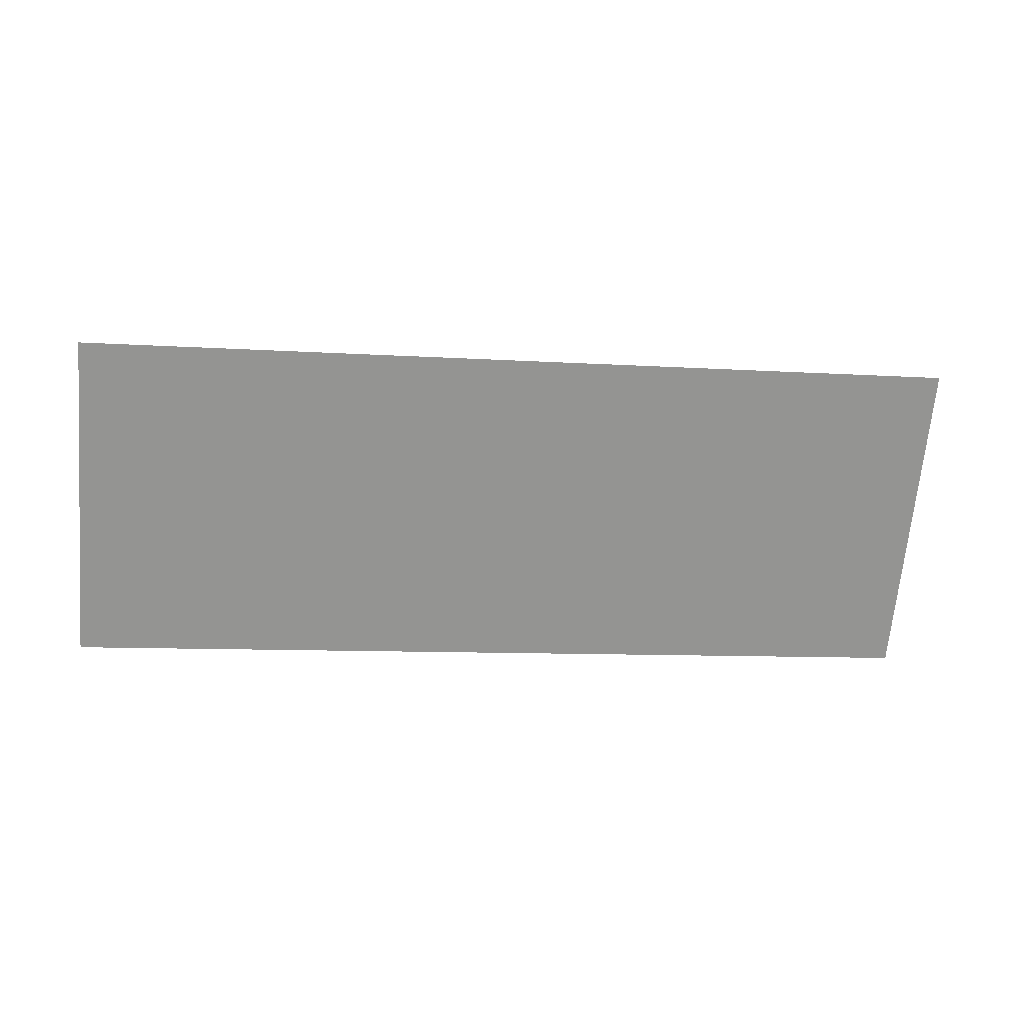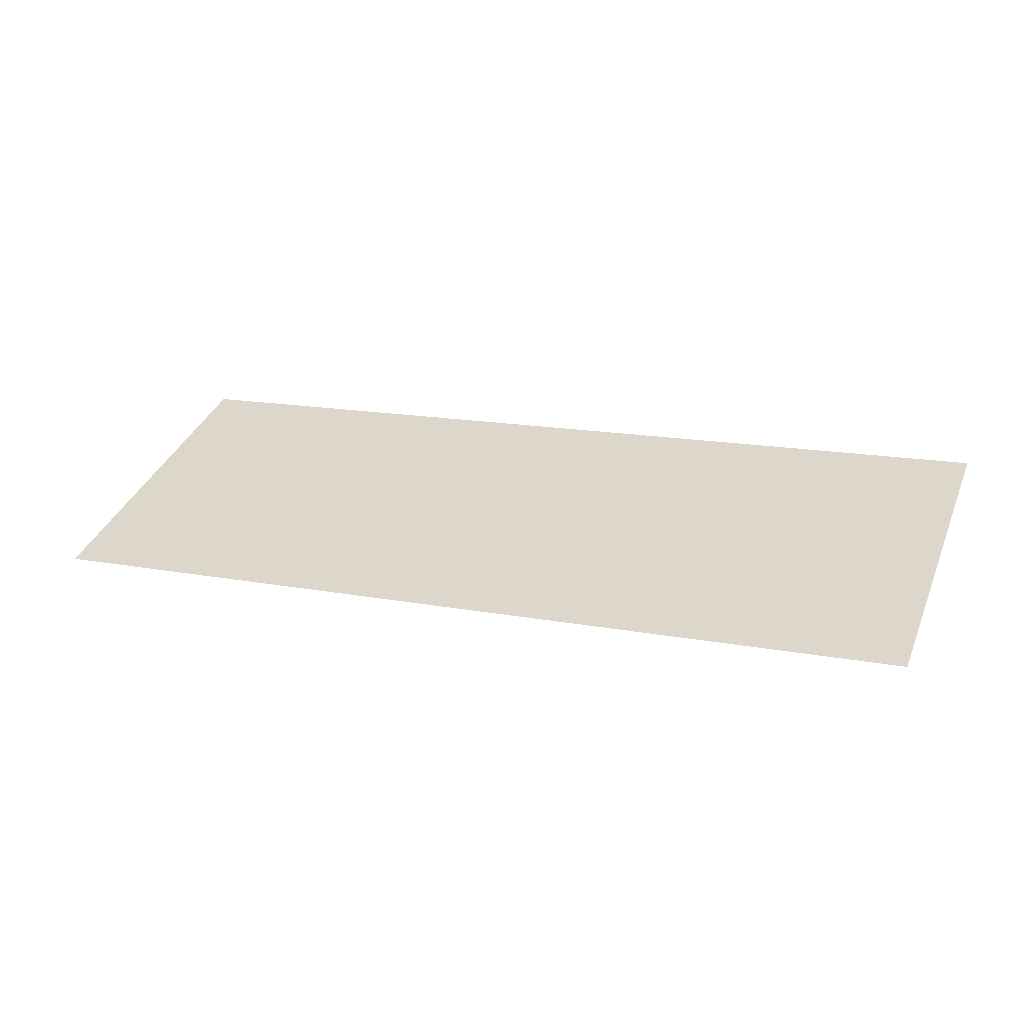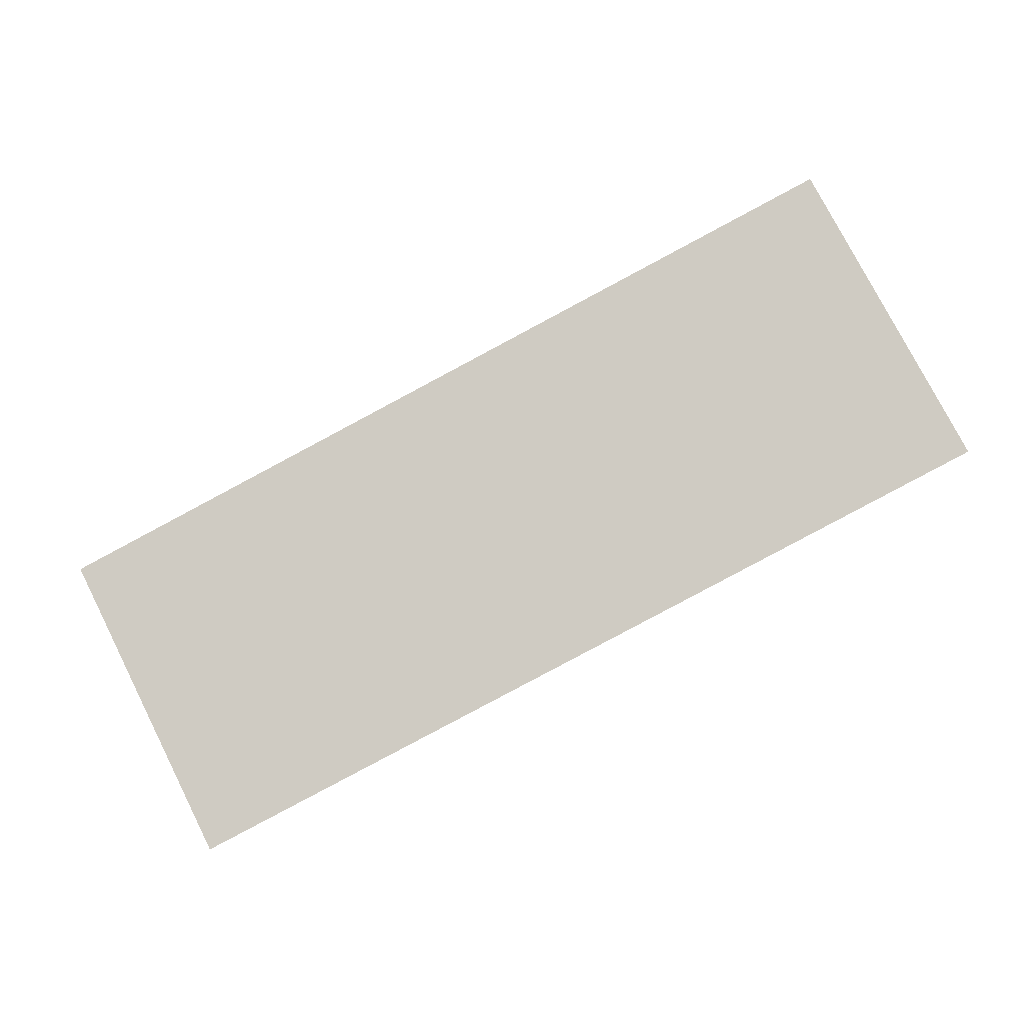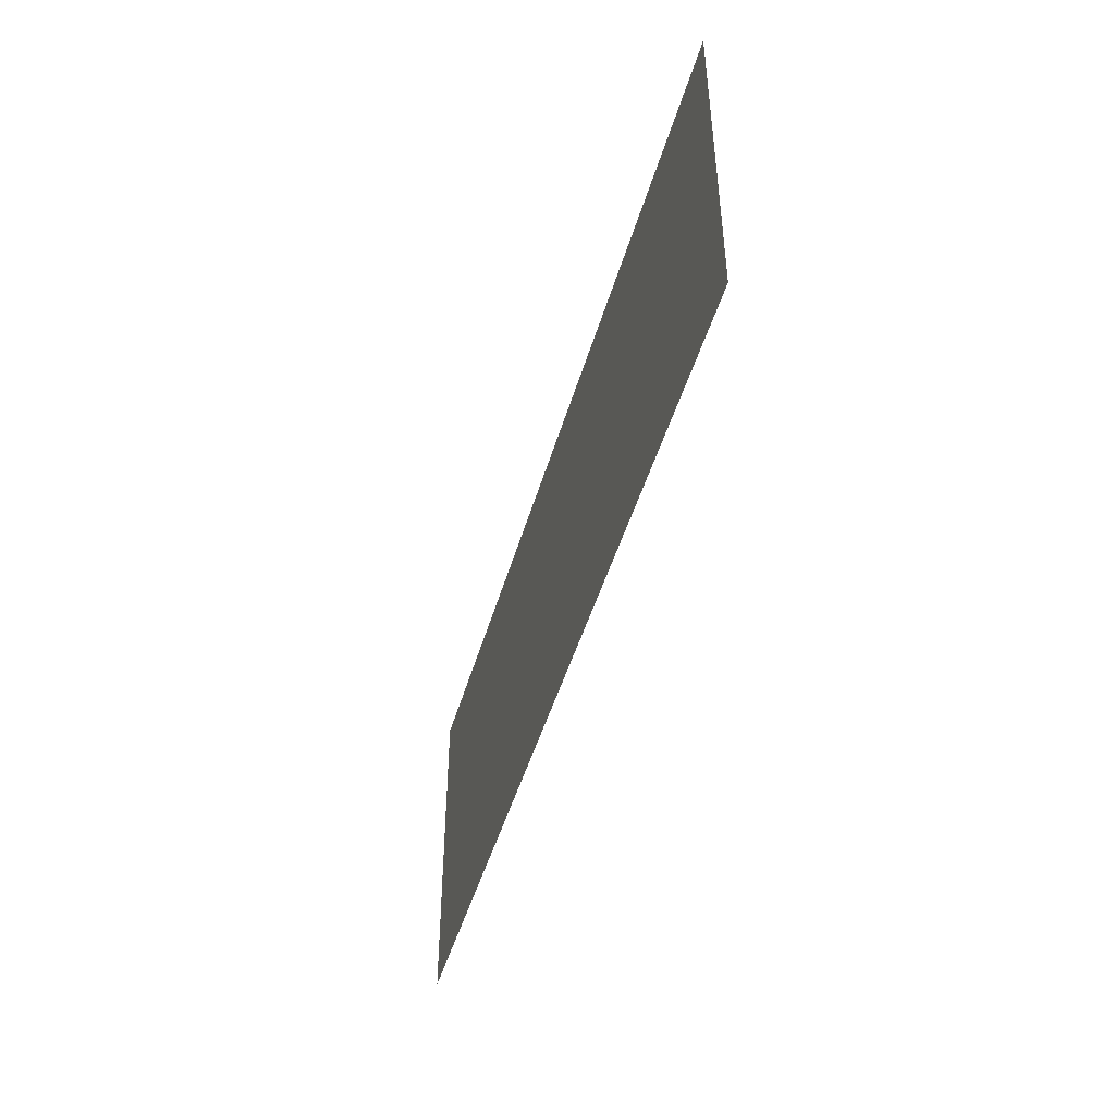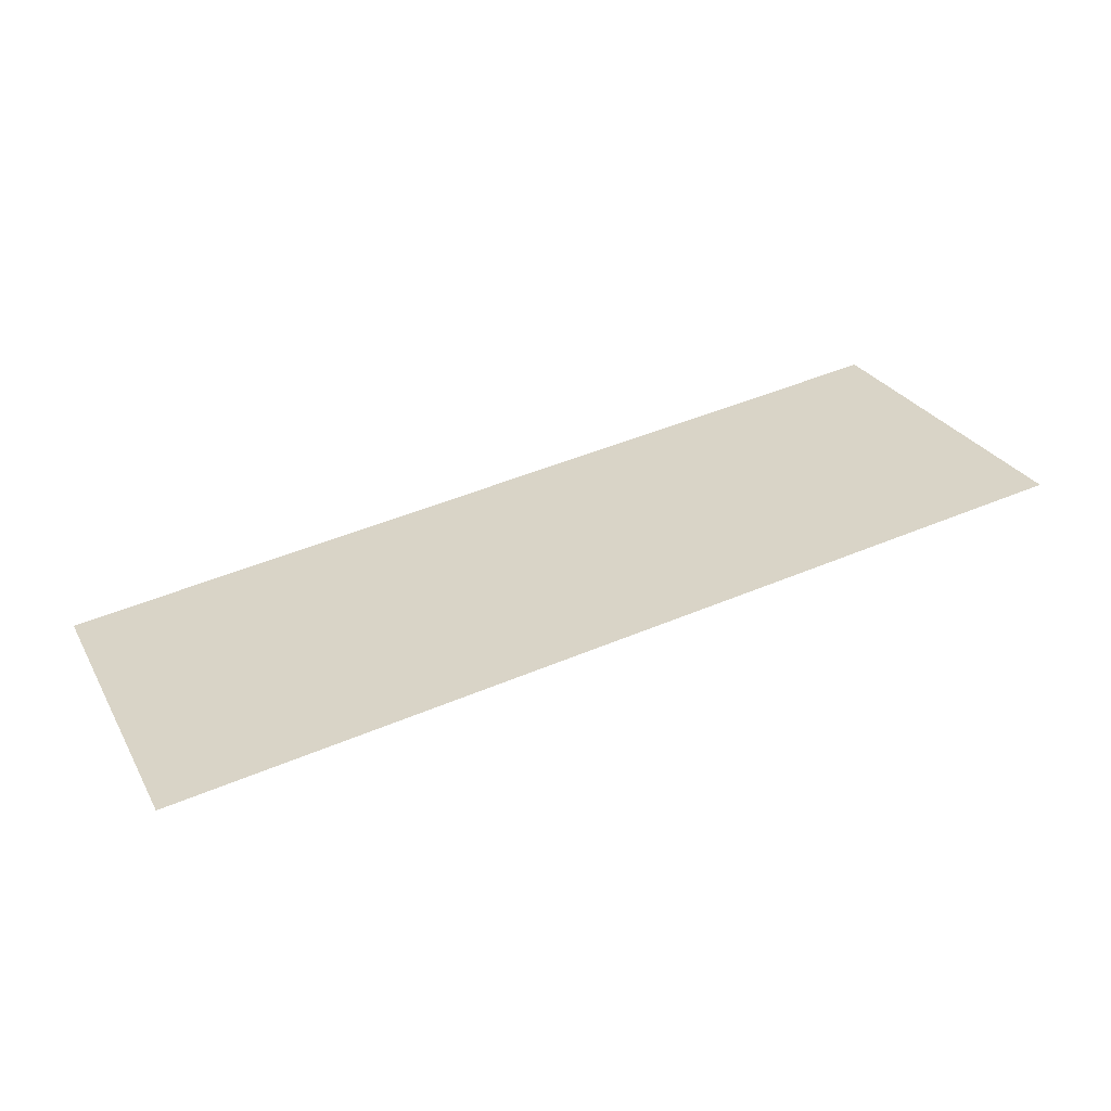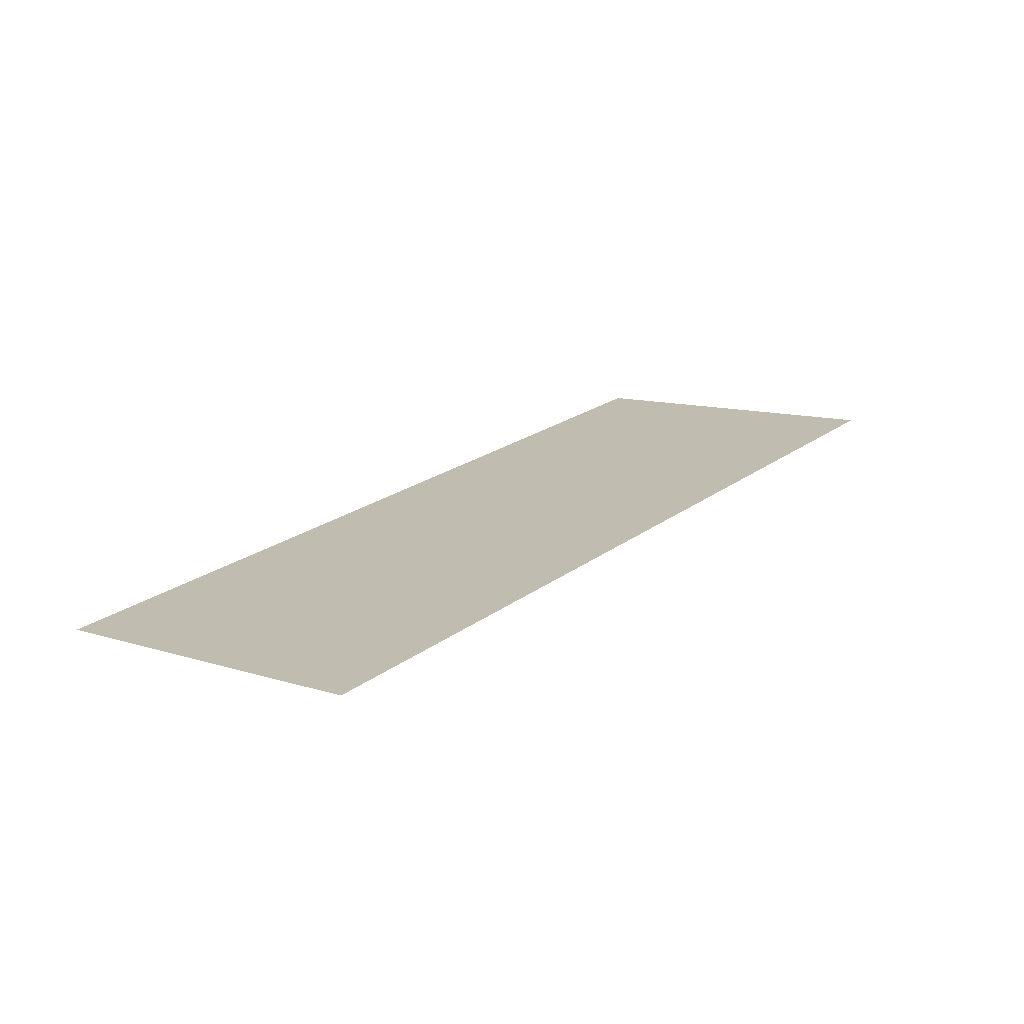
<metadata>
{"format":"obj","ext":"obj","renderer":"f3d","projection":"perspective","resolution":1024,"background":"white","views":[{"elev":-67.3,"azim":174.9,"up":"+Z"},{"elev":37.0,"azim":-159.2,"up":"+Z"},{"elev":77.8,"azim":153.1,"up":"+Z"},{"elev":-46.2,"azim":82.5,"up":"+Y"},{"elev":28.1,"azim":155.8,"up":"+Z"},{"elev":11.1,"azim":127.9,"up":"+Z"}]}
</metadata>
<code>
v  51.11 41.79 60.43
v  29.06 41.79 63.59
v  29.06 33.41 63.59
v  51.11 33.41 60.43
g biao_wandaxinxi
f 1 2 3 4

</code>
